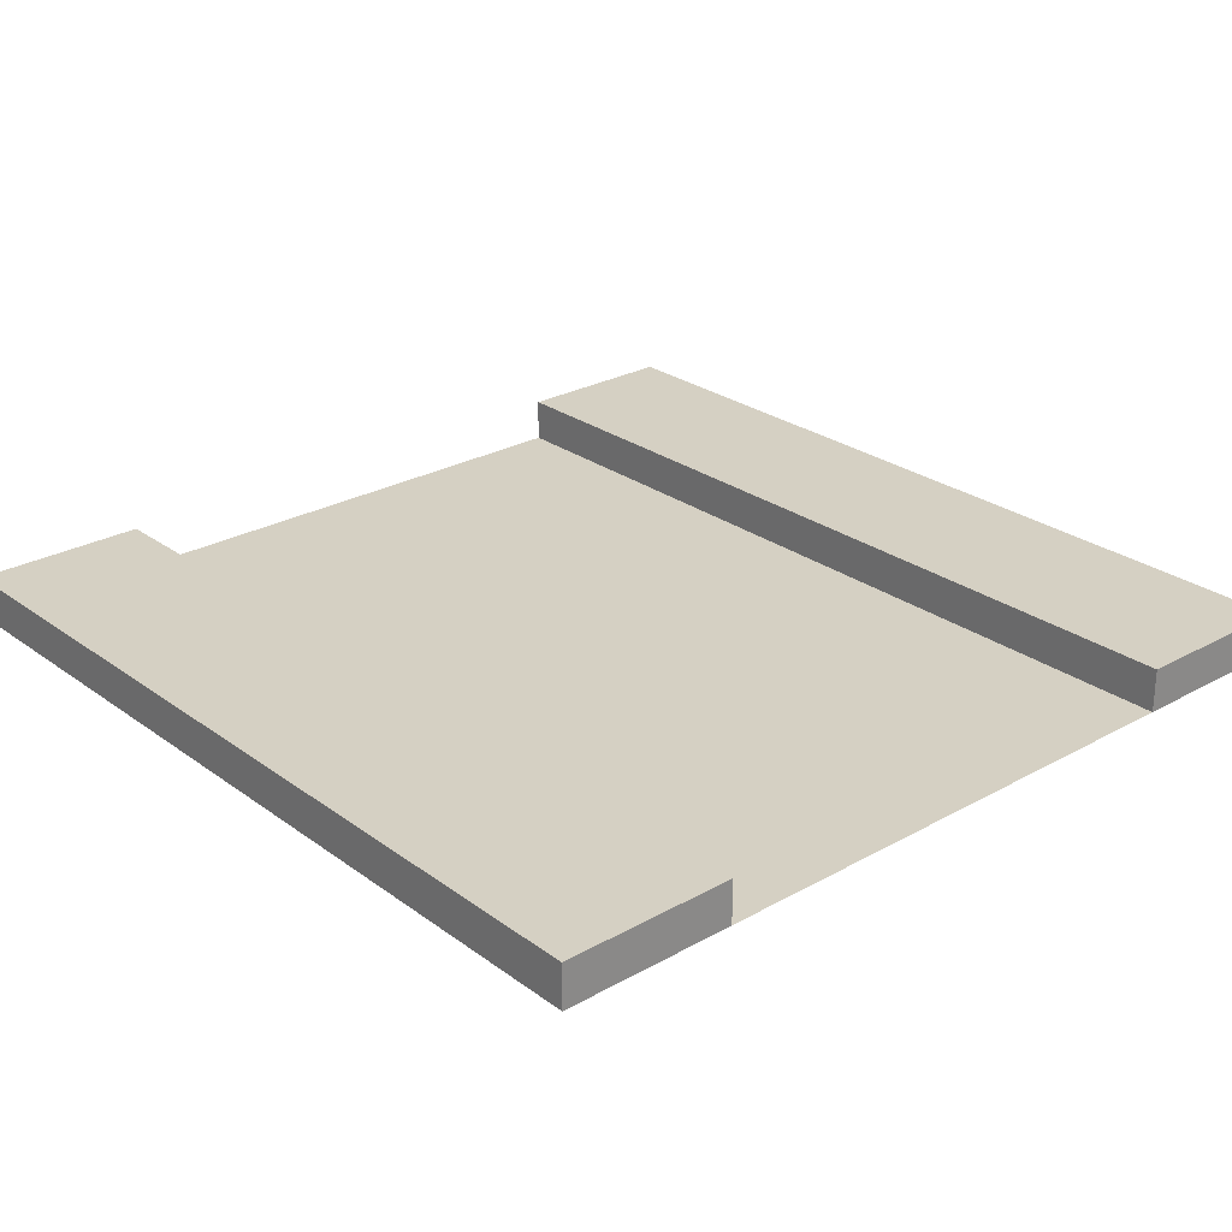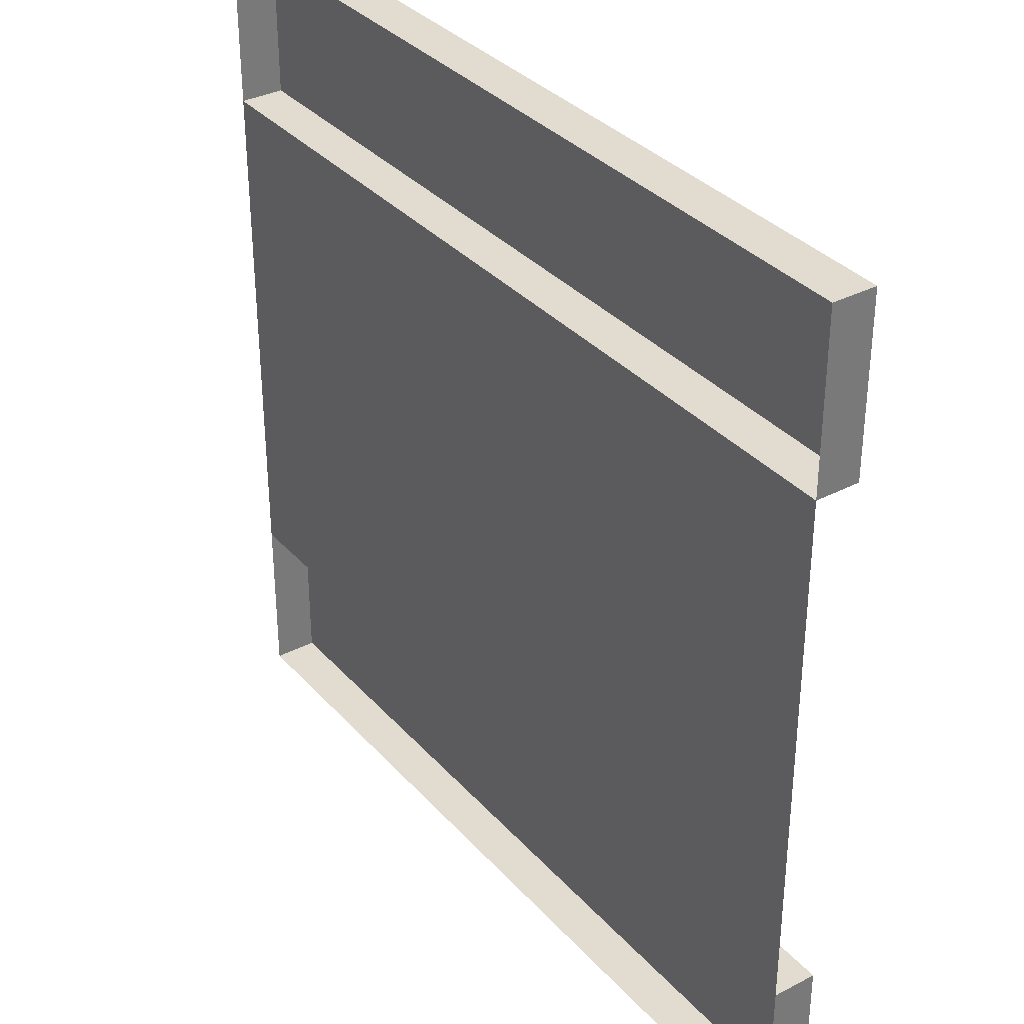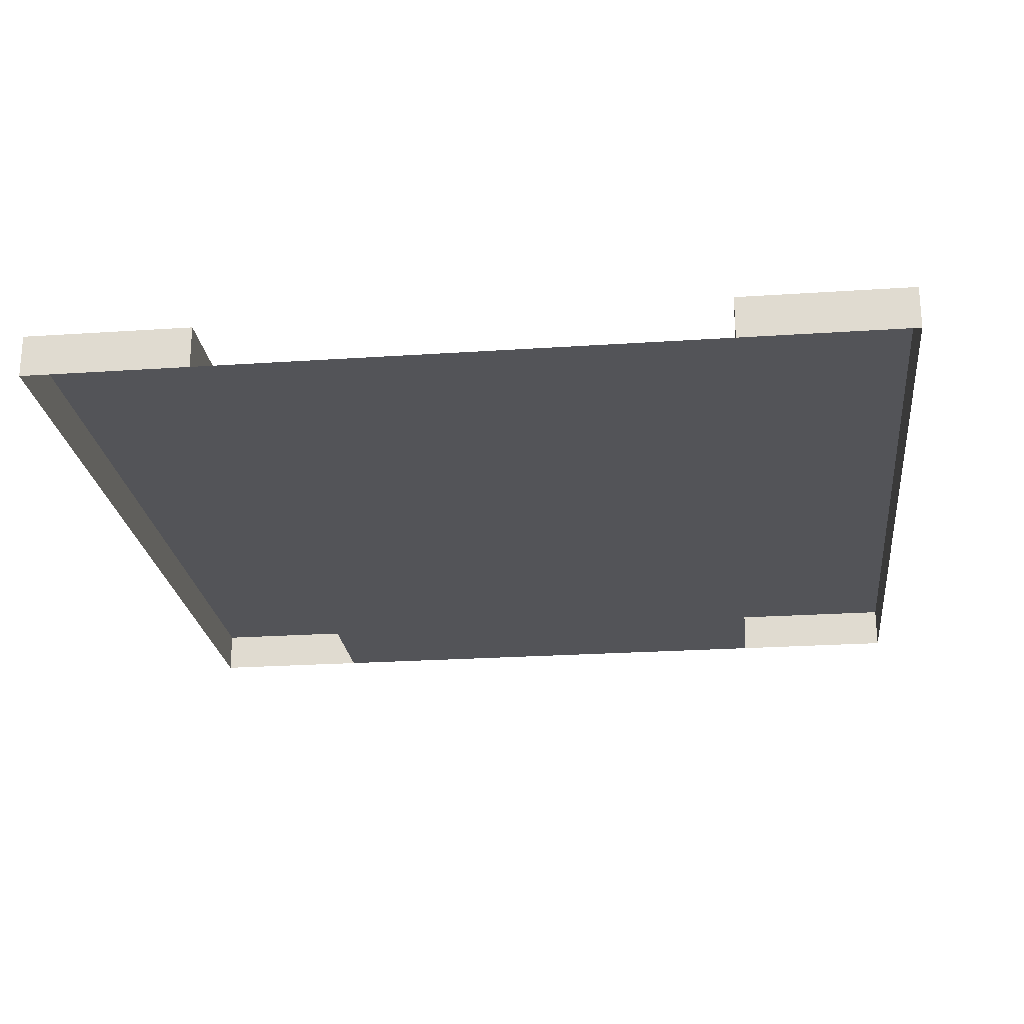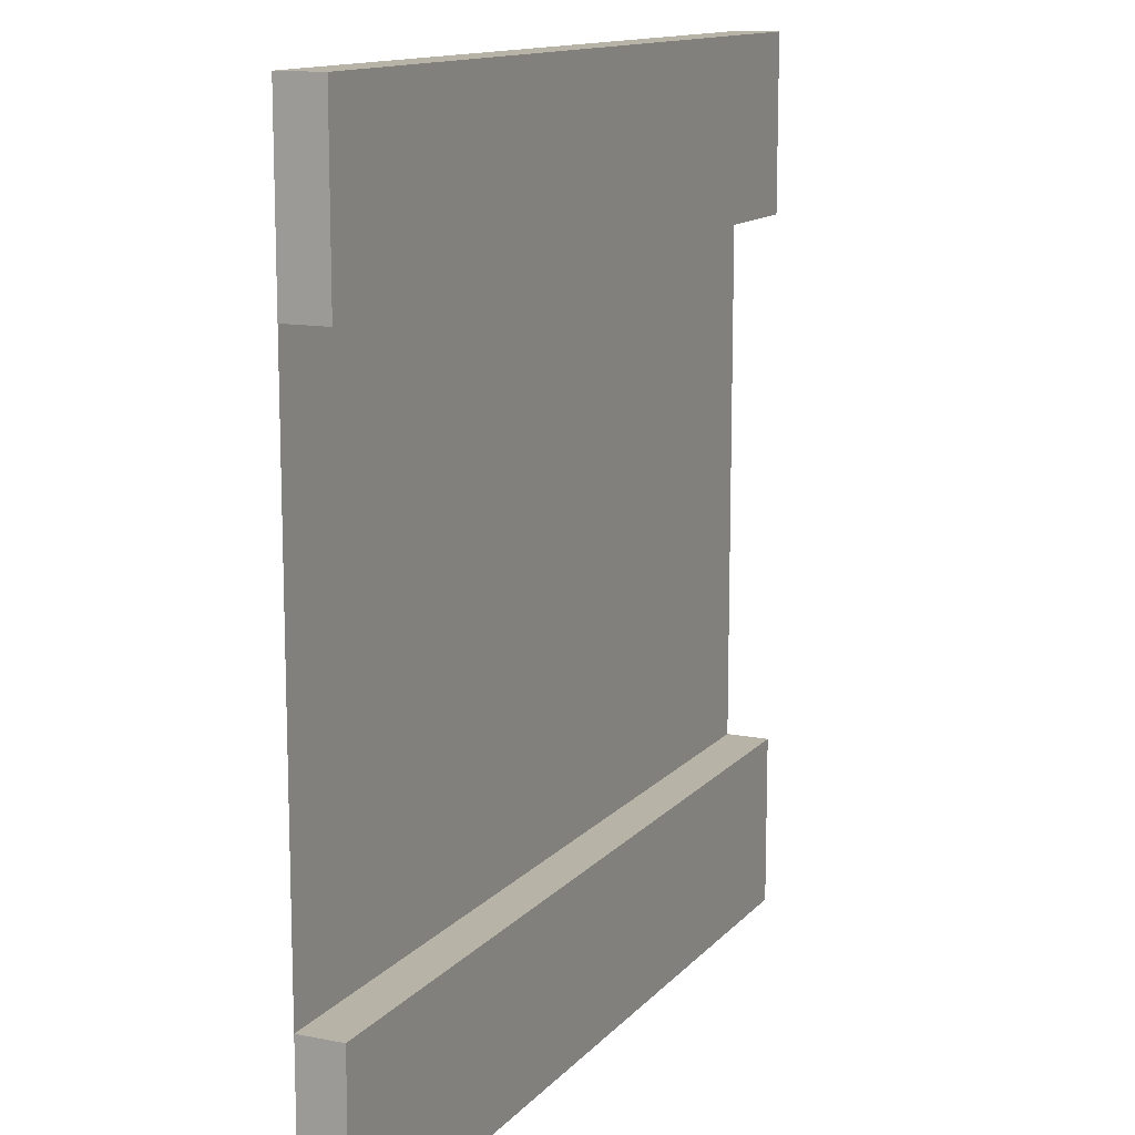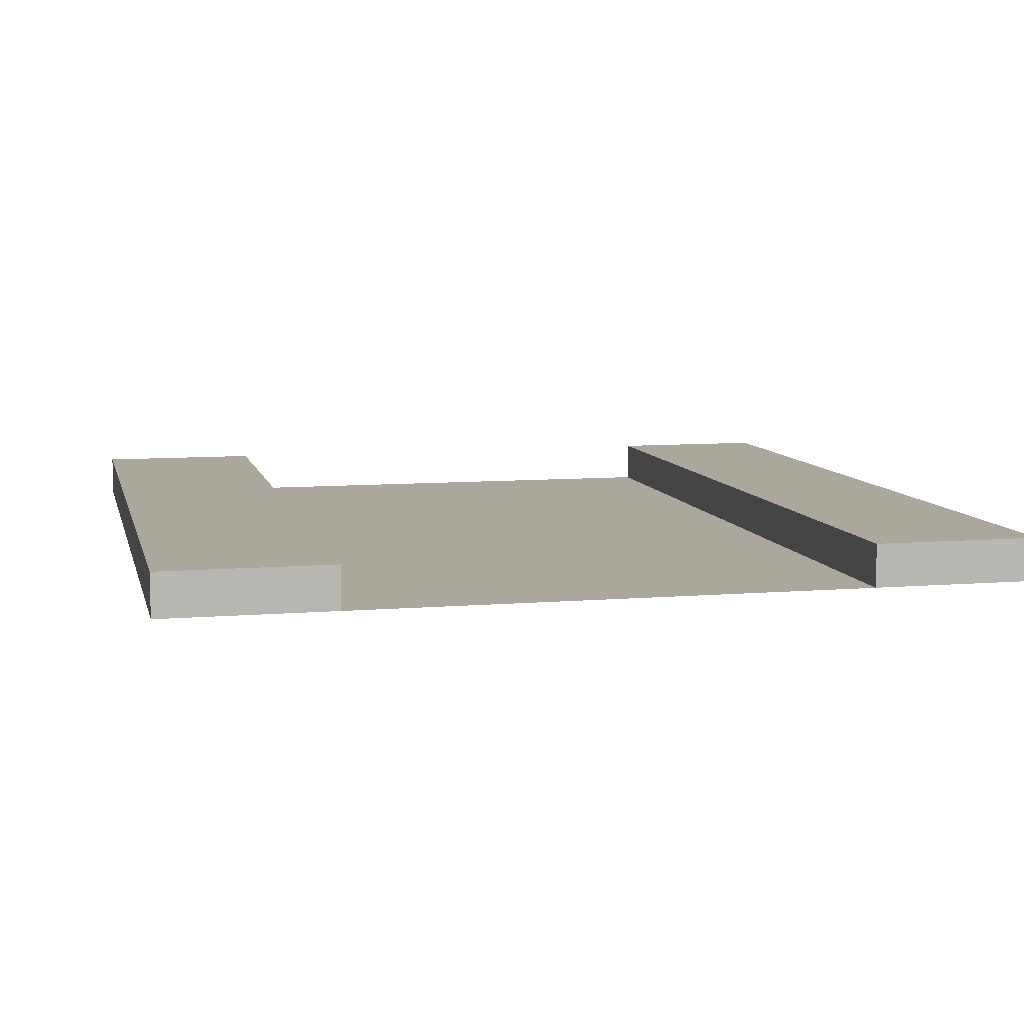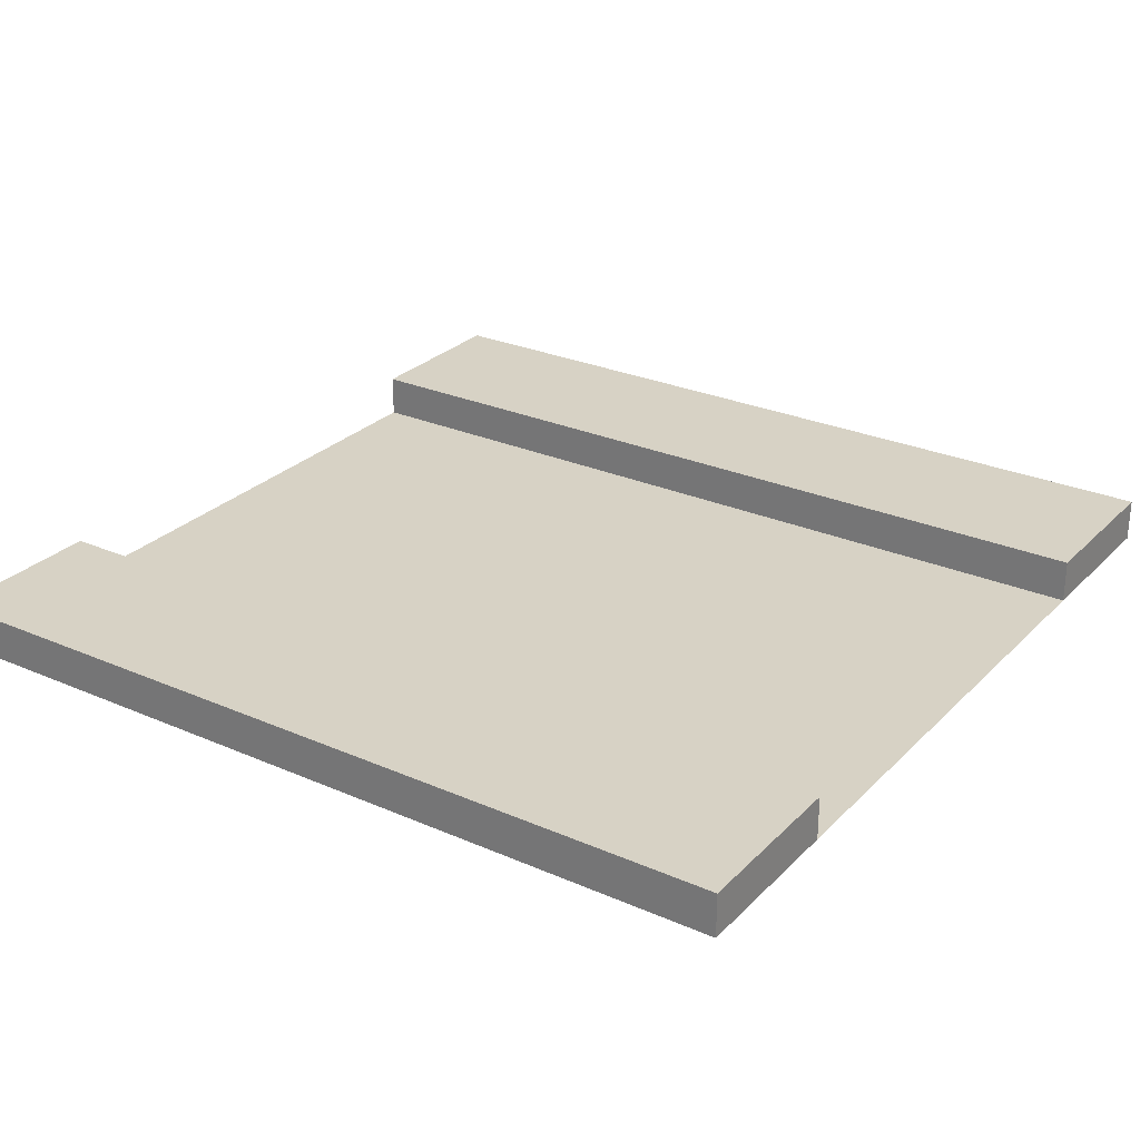
<metadata>
{"format":"obj","ext":"obj","renderer":"f3d","projection":"perspective","resolution":1024,"background":"white","views":[{"elev":26.4,"azim":48.7,"up":"+Y"},{"elev":34.3,"azim":54.9,"up":"+Z"},{"elev":-23.5,"azim":-83.5,"up":"+Y"},{"elev":12.8,"azim":114.7,"up":"+Z"},{"elev":8.3,"azim":77.0,"up":"+Y"},{"elev":27.3,"azim":-146.0,"up":"+Y"}]}
</metadata>
<code>
o Plane
v -10 0 10
v 10 0 10
v -10 0 -10
v 10 0 -10
v -10 0 6.018
v 10 0 6.018
v 10 0 -6.084
v -10 0 -6.084
v -10 1 6.018
v -10 1 10
v 10 1 10
v 10 1 -6.084
v 10 1 -10
v -10 1 -10
v 10 1 6.018
v -10 1 -6.084
g Plane_Plane_Material
f 2 6 15 11
f 8 7 12 16
f 5 6 7 8
f 16 12 13 14
f 10 11 15 9
f 4 3 14 13
f 1 2 11 10
f 3 8 16 14
f 6 5 9 15
f 7 4 13 12
f 5 1 10 9

</code>
